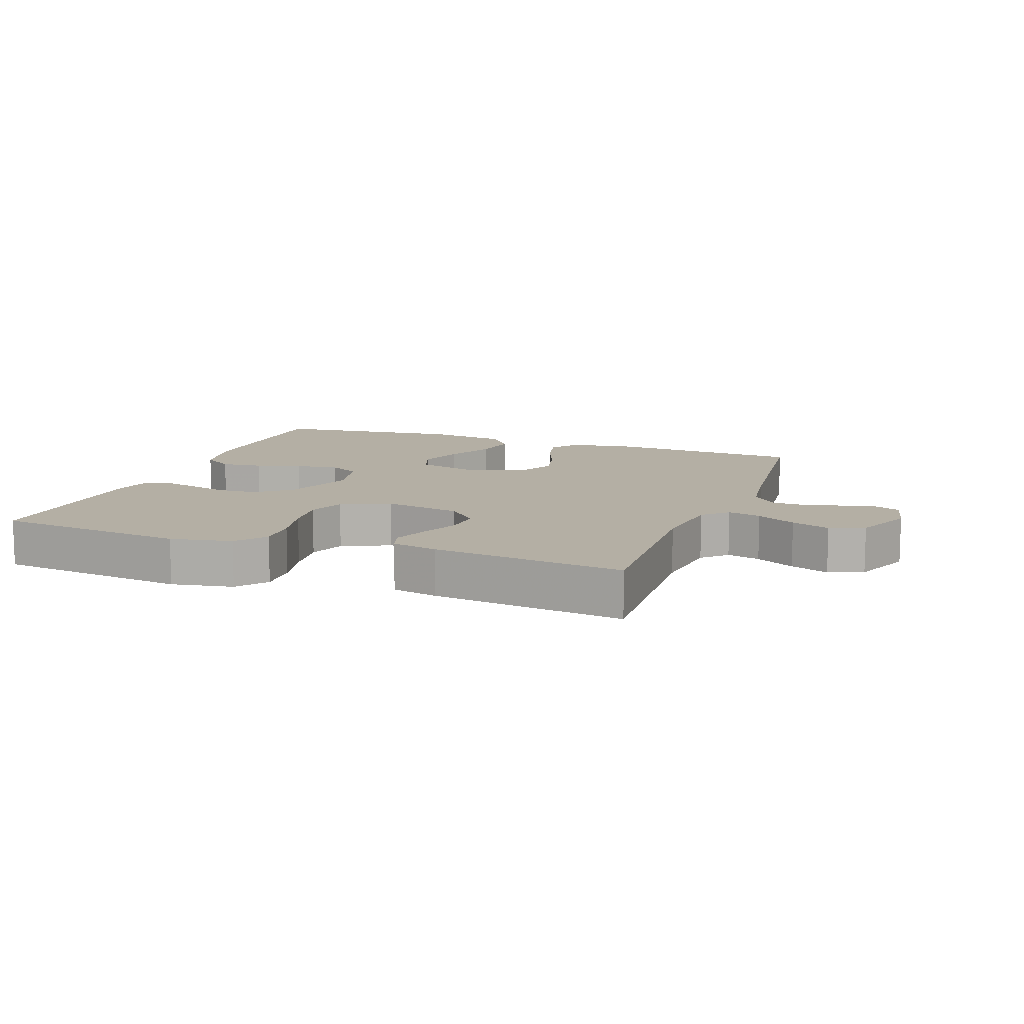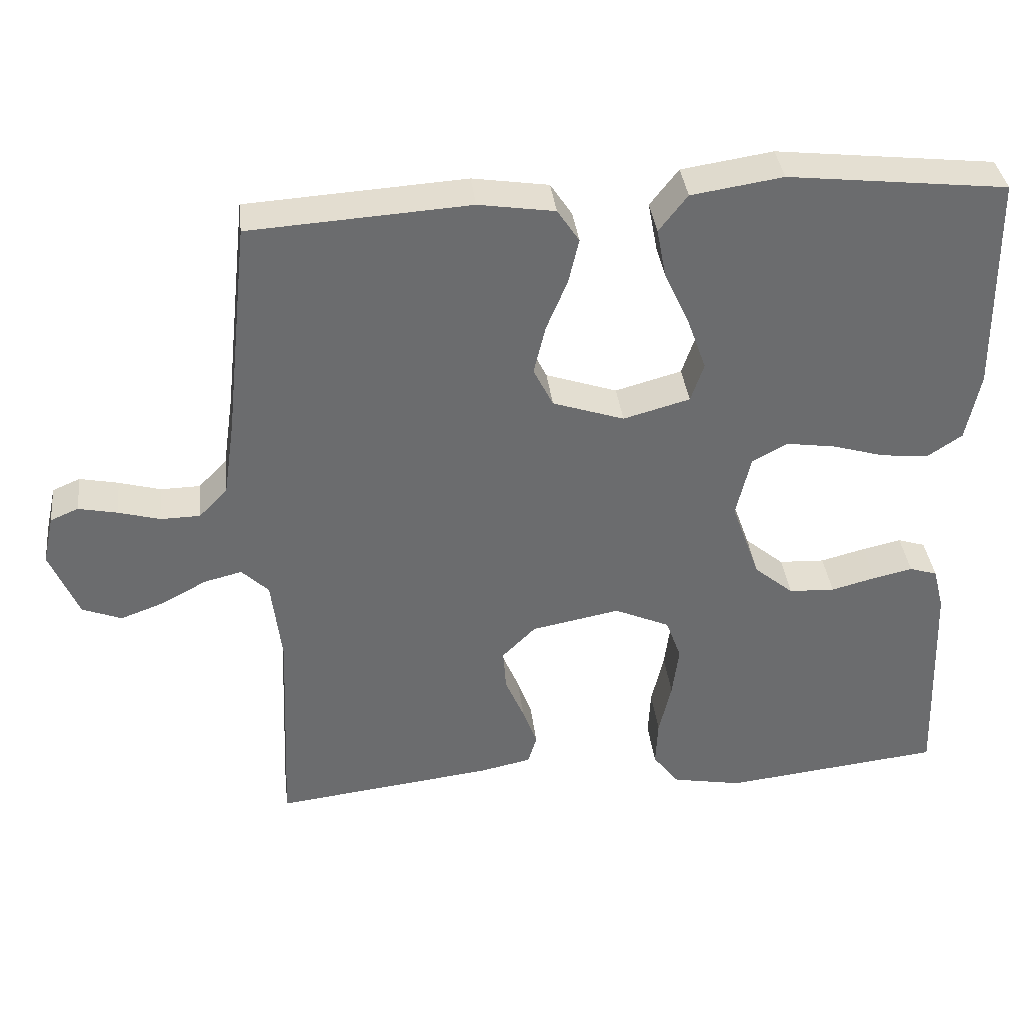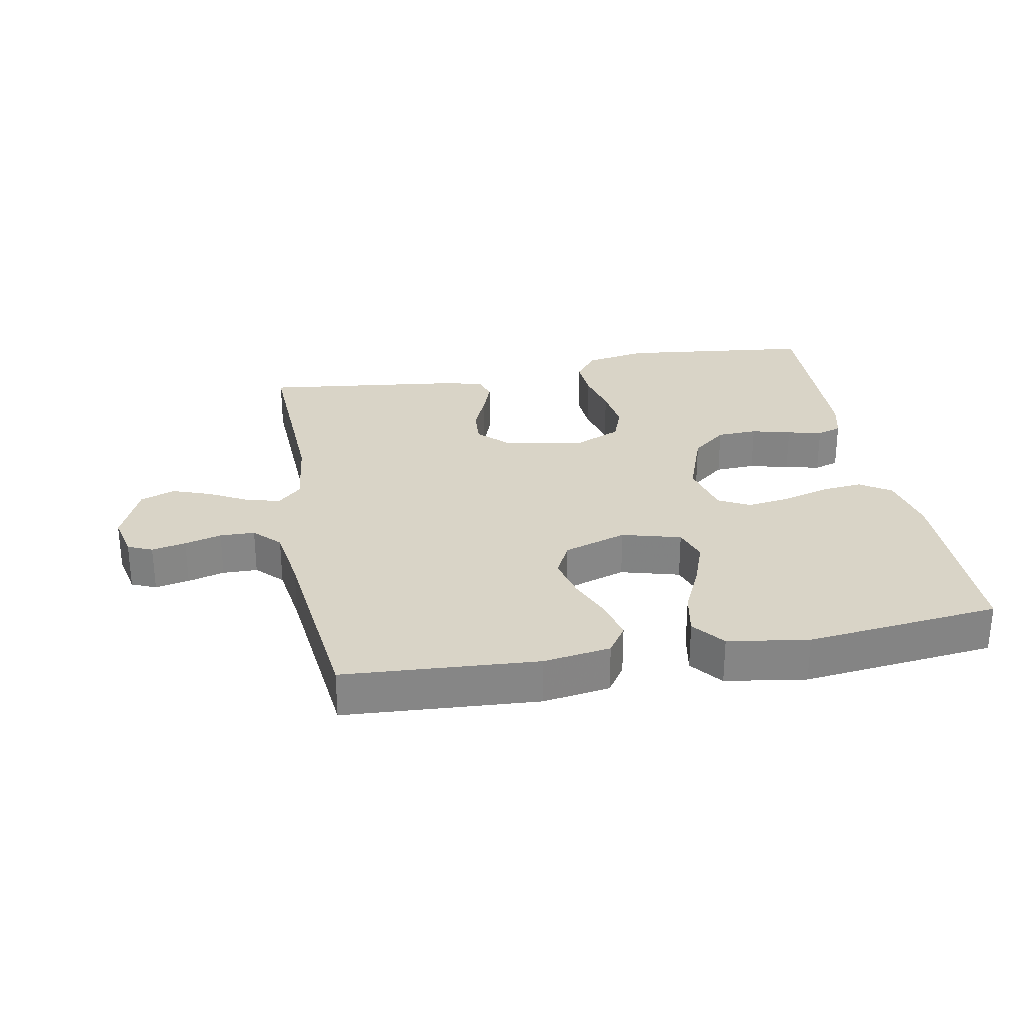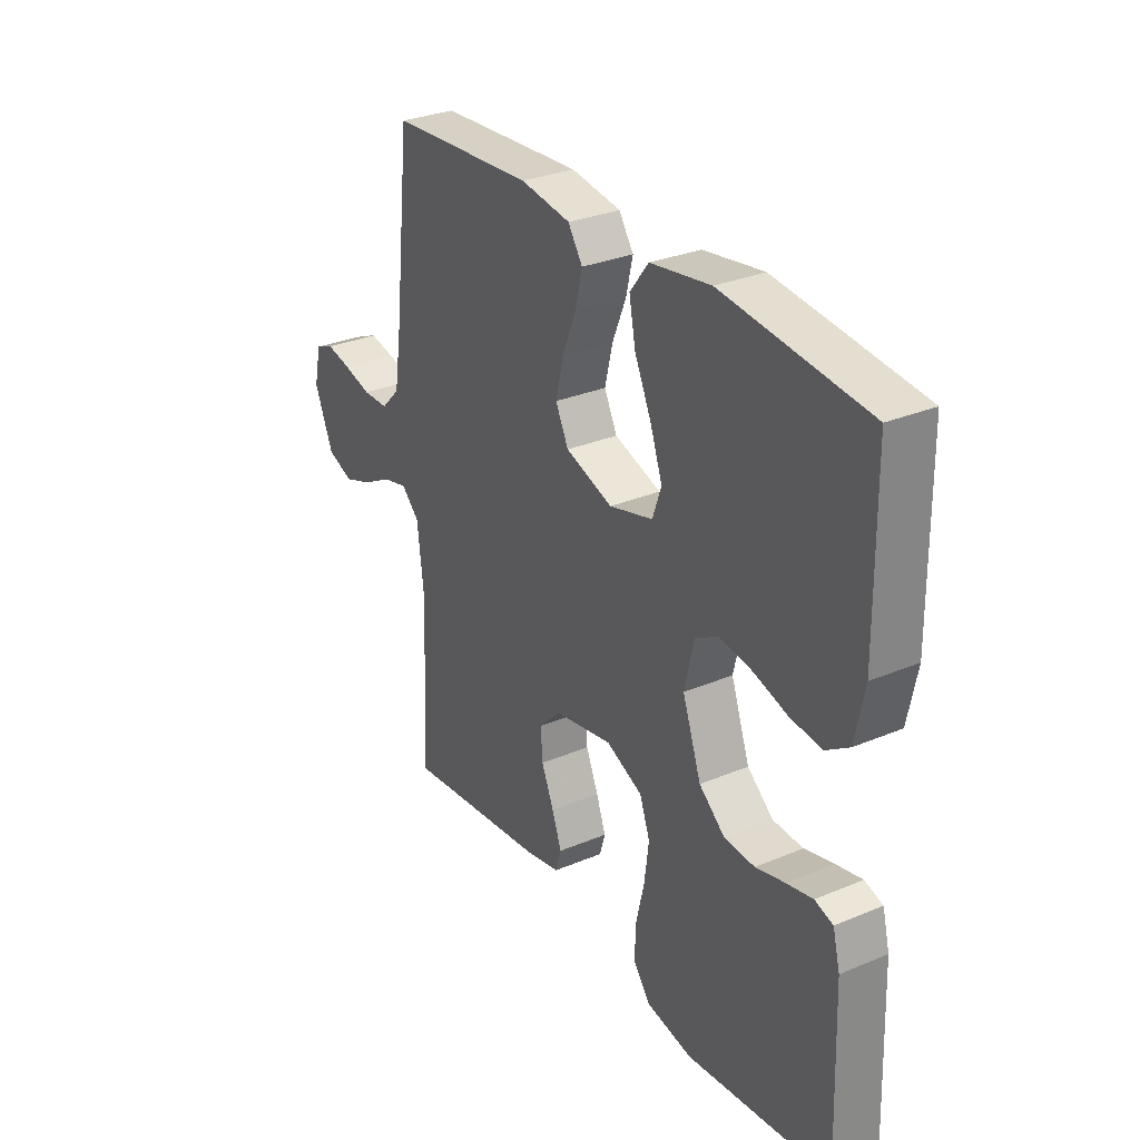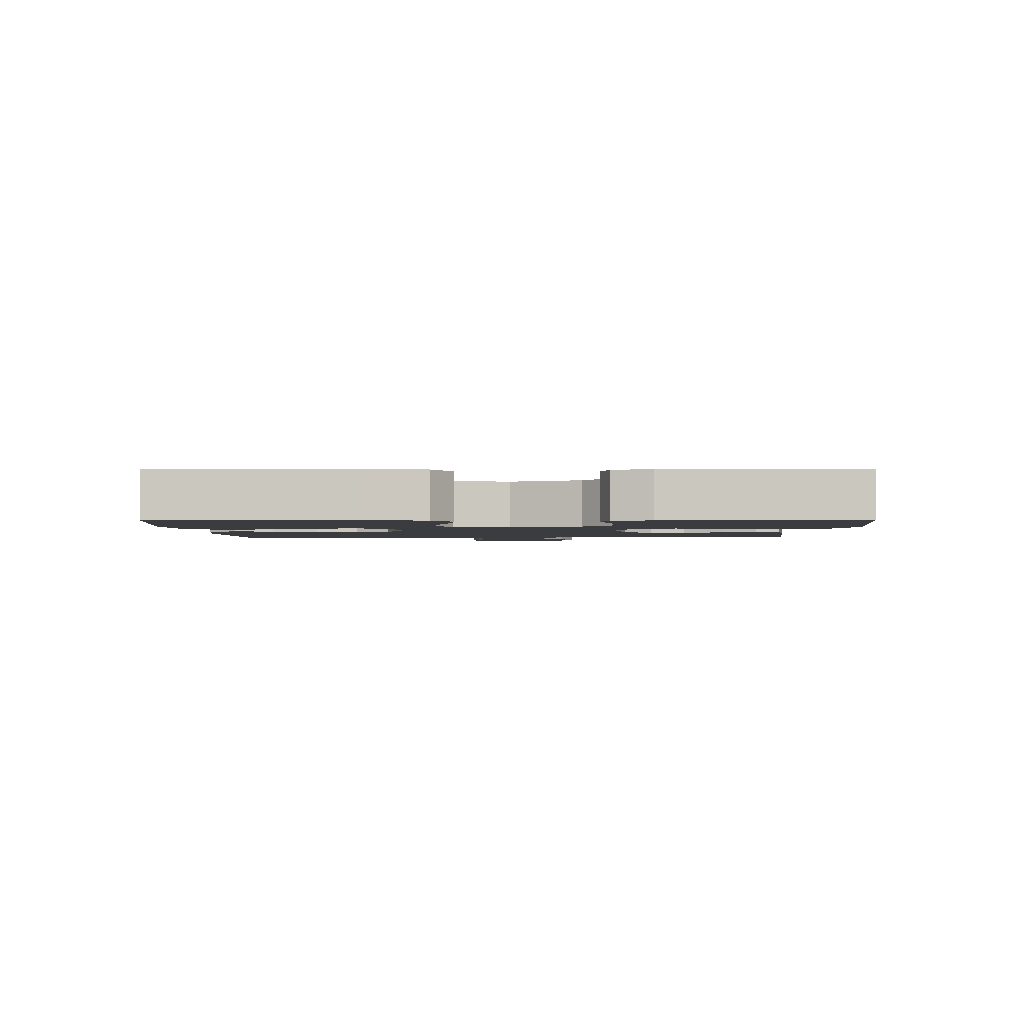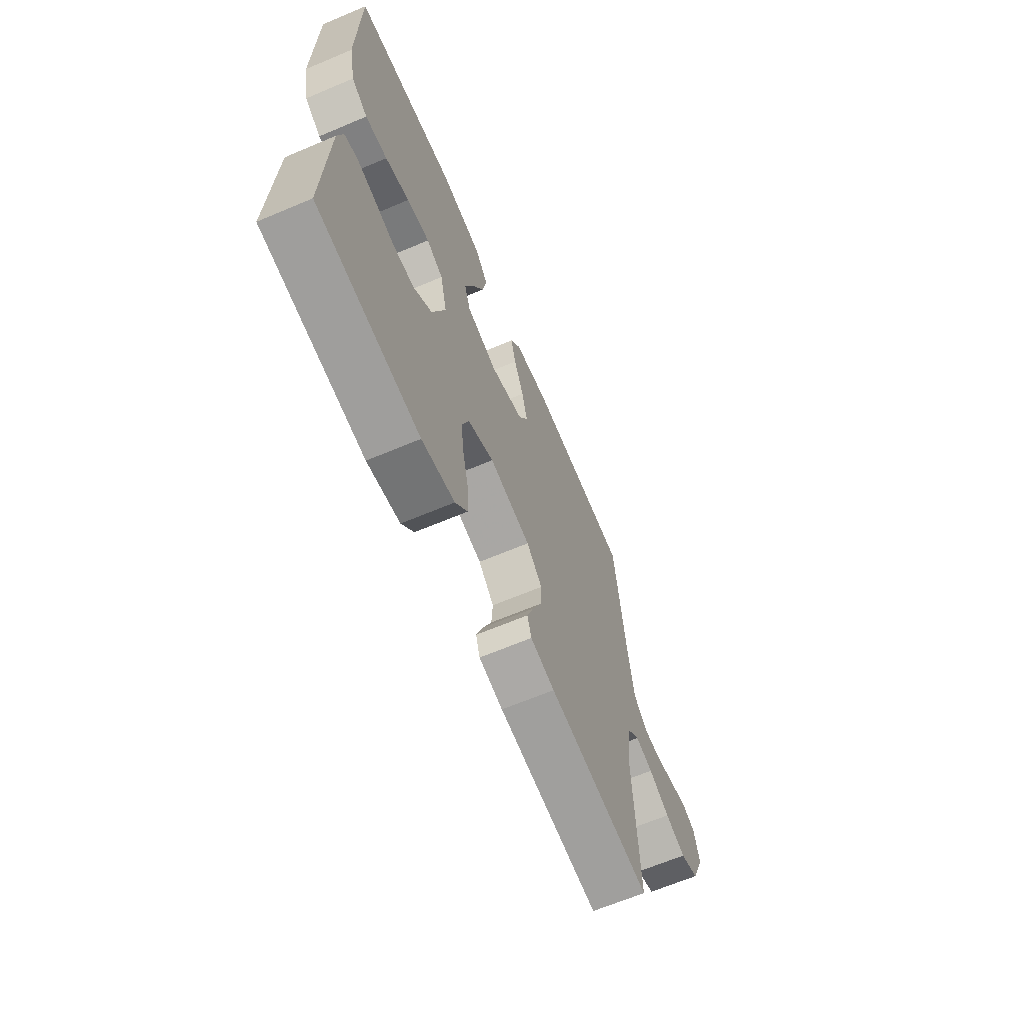
<metadata>
{"format":"obj","ext":"obj","renderer":"f3d","projection":"perspective","resolution":1024,"background":"white","views":[{"elev":11.3,"azim":-159.8,"up":"+Y"},{"elev":36.8,"azim":-6.6,"up":"+Z"},{"elev":28.4,"azim":-10.5,"up":"+Y"},{"elev":30.1,"azim":58.6,"up":"+Z"},{"elev":-2.1,"azim":90.6,"up":"+Y"},{"elev":-65.5,"azim":113.0,"up":"+Z"}]}
</metadata>
<code>
v -0.5 0.07 0.5
v -0.2 0.07 0.519
v -0.096 0.07 0.503
v -0.066 0.07 0.458
v -0.08 0.07 0.397
v -0.109 0.07 0.327
v -0.125 0.07 0.26
v -0.098 0.07 0.206
v 0 0.07 0.173
v 0.091 0.07 0.198
v 0.109 0.07 0.251
v 0.084 0.07 0.321
v 0.049 0.07 0.397
v 0.036 0.07 0.465
v 0.075 0.07 0.515
v 0.2 0.07 0.534
v 0.5 0.07 0.5
v 0.504 0.07 0.2
v 0.485 0.07 0.106
v 0.437 0.07 0.074
v 0.372 0.07 0.081
v 0.301 0.07 0.102
v 0.234 0.07 0.112
v 0.185 0.07 0.086
v 0.165 0.07 0
v 0.204 0.07 -0.109
v 0.258 0.07 -0.154
v 0.321 0.07 -0.157
v 0.382 0.07 -0.141
v 0.436 0.07 -0.129
v 0.474 0.07 -0.141
v 0.489 0.07 -0.2
v 0.5 0.07 -0.5
v 0.2 0.07 -0.534
v 0.104 0.07 -0.516
v 0.068 0.07 -0.469
v 0.071 0.07 -0.404
v 0.088 0.07 -0.33
v 0.097 0.07 -0.259
v 0.076 0.07 -0.201
v 0 0.07 -0.167
v -0.121 0.07 -0.19
v -0.167 0.07 -0.236
v -0.163 0.07 -0.293
v -0.137 0.07 -0.354
v -0.117 0.07 -0.409
v -0.129 0.07 -0.449
v -0.2 0.07 -0.464
v -0.5 0.07 -0.5
v -0.487 0.07 -0.2
v -0.501 0.07 -0.082
v -0.538 0.07 -0.046
v -0.59 0.07 -0.059
v -0.651 0.07 -0.092
v -0.711 0.07 -0.114
v -0.765 0.07 -0.093
v -0.804 0.07 0
v -0.789 0.07 0.067
v -0.751 0.07 0.083
v -0.698 0.07 0.072
v -0.641 0.07 0.056
v -0.587 0.07 0.057
v -0.548 0.07 0.097
v -0.533 0.07 0.2
v -0.5 0 0.5
v -0.2 0 0.519
v -0.096 0 0.503
v -0.066 0 0.458
v -0.08 0 0.397
v -0.109 0 0.327
v -0.125 0 0.26
v -0.098 0 0.206
v 0 0 0.173
v 0.091 0 0.198
v 0.109 0 0.251
v 0.084 0 0.321
v 0.049 0 0.397
v 0.036 0 0.465
v 0.075 0 0.515
v 0.2 0 0.534
v 0.5 0 0.5
v 0.504 0 0.2
v 0.485 0 0.106
v 0.437 0 0.074
v 0.372 0 0.081
v 0.301 0 0.102
v 0.234 0 0.112
v 0.185 0 0.086
v 0.165 0 0
v 0.204 0 -0.109
v 0.258 0 -0.154
v 0.321 0 -0.157
v 0.382 0 -0.141
v 0.436 0 -0.129
v 0.474 0 -0.141
v 0.489 0 -0.2
v 0.5 0 -0.5
v 0.2 0 -0.534
v 0.104 0 -0.516
v 0.068 0 -0.469
v 0.071 0 -0.404
v 0.088 0 -0.33
v 0.097 0 -0.259
v 0.076 0 -0.201
v 0 0 -0.167
v -0.121 0 -0.19
v -0.167 0 -0.236
v -0.163 0 -0.293
v -0.137 0 -0.354
v -0.117 0 -0.409
v -0.129 0 -0.449
v -0.2 0 -0.464
v -0.5 0 -0.5
v -0.487 0 -0.2
v -0.501 0 -0.082
v -0.538 0 -0.046
v -0.59 0 -0.059
v -0.651 0 -0.092
v -0.711 0 -0.114
v -0.765 0 -0.093
v -0.804 0 0
v -0.789 0 0.067
v -0.751 0 0.083
v -0.698 0 0.072
v -0.641 0 0.056
v -0.587 0 0.057
v -0.548 0 0.097
v -0.533 0 0.2
f 58 59 60 61
f 56 57 58 61
f 56 61 62
f 53 54 55 56
f 52 53 56 62
f 51 52 62 63
f 47 48 49 50
f 47 50 51
f 44 45 46 47
f 44 47 51 63
f 35 36 37 38
f 35 38 39
f 34 35 39
f 33 34 39 40
f 31 32 33 40
f 28 29 30 31
f 19 20 21 22
f 19 22 23
f 18 19 23
f 17 18 23
f 16 17 23 24
f 12 13 14 15
f 11 12 15 16
f 3 4 5 6
f 3 6 7
f 64 1 2 3
f 64 3 7
f 43 44 63 64
f 42 43 64 7
f 41 42 7 8
f 40 41 8 9
f 28 31 40
f 27 28 40
f 26 27 40
f 25 26 40 9
f 11 16 24 25
f 10 11 25
f 9 10 25
f 125 124 123 122
f 125 122 121 120
f 126 125 120
f 120 119 118 117
f 126 120 117 116
f 127 126 116 115
f 114 113 112 111
f 115 114 111
f 111 110 109 108
f 127 115 111 108
f 102 101 100 99
f 103 102 99
f 103 99 98
f 104 103 98 97
f 104 97 96 95
f 95 94 93 92
f 86 85 84 83
f 87 86 83
f 87 83 82
f 87 82 81
f 88 87 81 80
f 79 78 77 76
f 80 79 76 75
f 70 69 68 67
f 71 70 67
f 67 66 65 128
f 71 67 128
f 128 127 108 107
f 71 128 107 106
f 72 71 106 105
f 73 72 105 104
f 104 95 92
f 104 92 91
f 104 91 90
f 73 104 90 89
f 89 88 80 75
f 89 75 74
f 89 74 73
f 1 65 66 2
f 2 66 67 3
f 3 67 68 4
f 4 68 69 5
f 5 69 70 6
f 6 70 71 7
f 7 71 72 8
f 8 72 73 9
f 9 73 74 10
f 10 74 75 11
f 11 75 76 12
f 12 76 77 13
f 13 77 78 14
f 14 78 79 15
f 15 79 80 16
f 16 80 81 17
f 17 81 82 18
f 18 82 83 19
f 19 83 84 20
f 20 84 85 21
f 21 85 86 22
f 22 86 87 23
f 23 87 88 24
f 24 88 89 25
f 25 89 90 26
f 26 90 91 27
f 27 91 92 28
f 28 92 93 29
f 29 93 94 30
f 30 94 95 31
f 31 95 96 32
f 32 96 97 33
f 33 97 98 34
f 34 98 99 35
f 35 99 100 36
f 36 100 101 37
f 37 101 102 38
f 38 102 103 39
f 39 103 104 40
f 40 104 105 41
f 41 105 106 42
f 42 106 107 43
f 43 107 108 44
f 44 108 109 45
f 45 109 110 46
f 46 110 111 47
f 47 111 112 48
f 48 112 113 49
f 49 113 114 50
f 50 114 115 51
f 51 115 116 52
f 52 116 117 53
f 53 117 118 54
f 54 118 119 55
f 55 119 120 56
f 56 120 121 57
f 57 121 122 58
f 58 122 123 59
f 59 123 124 60
f 60 124 125 61
f 61 125 126 62
f 62 126 127 63
f 63 127 128 64
f 64 128 65 1

</code>
